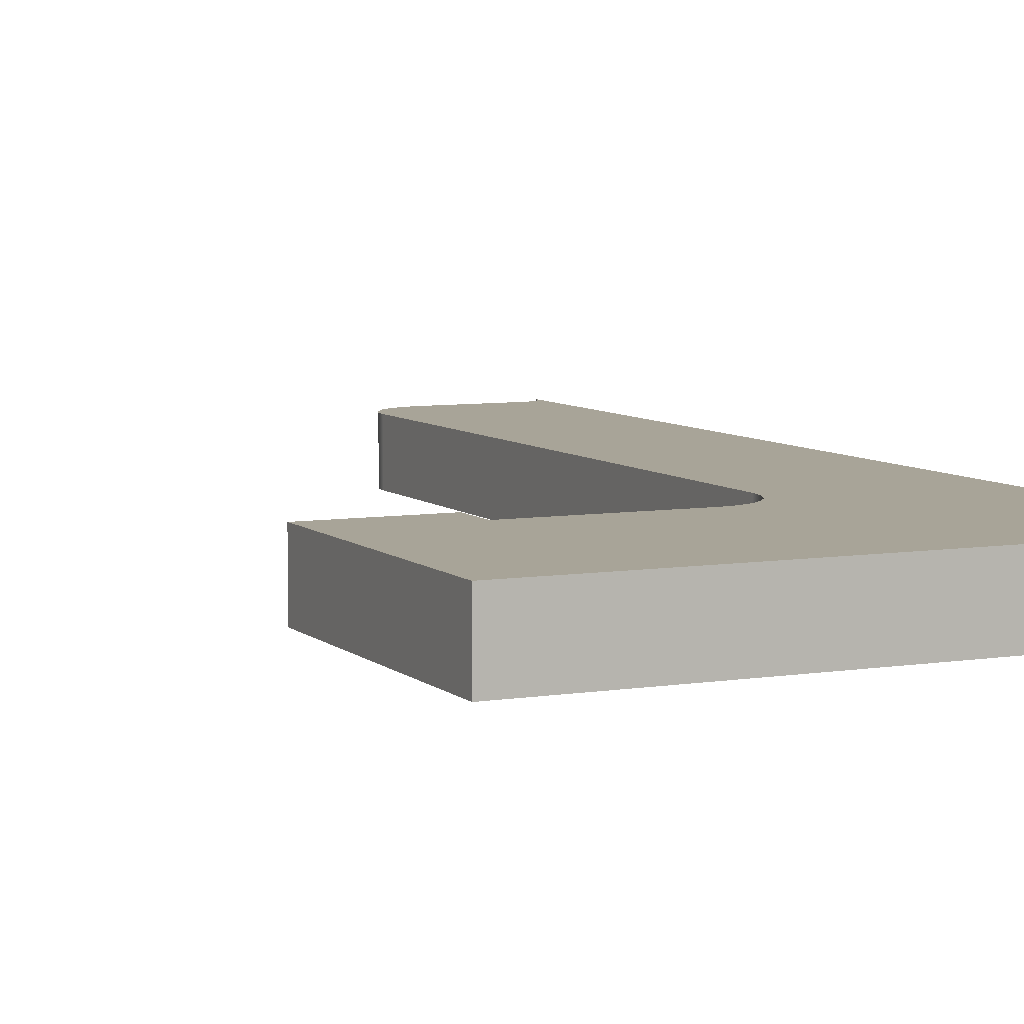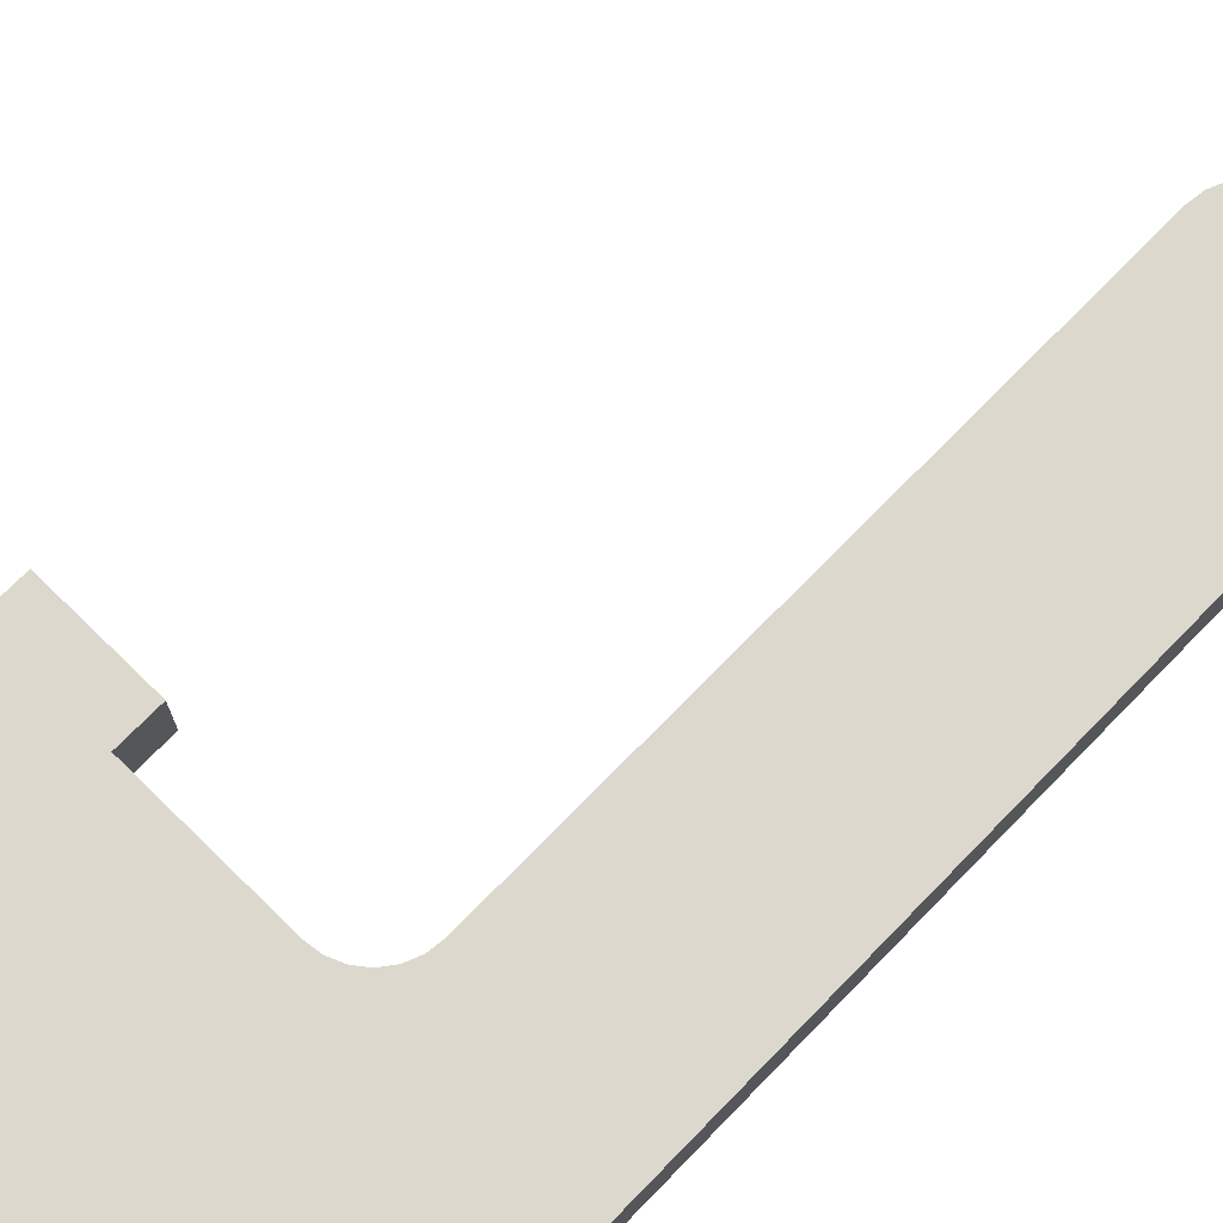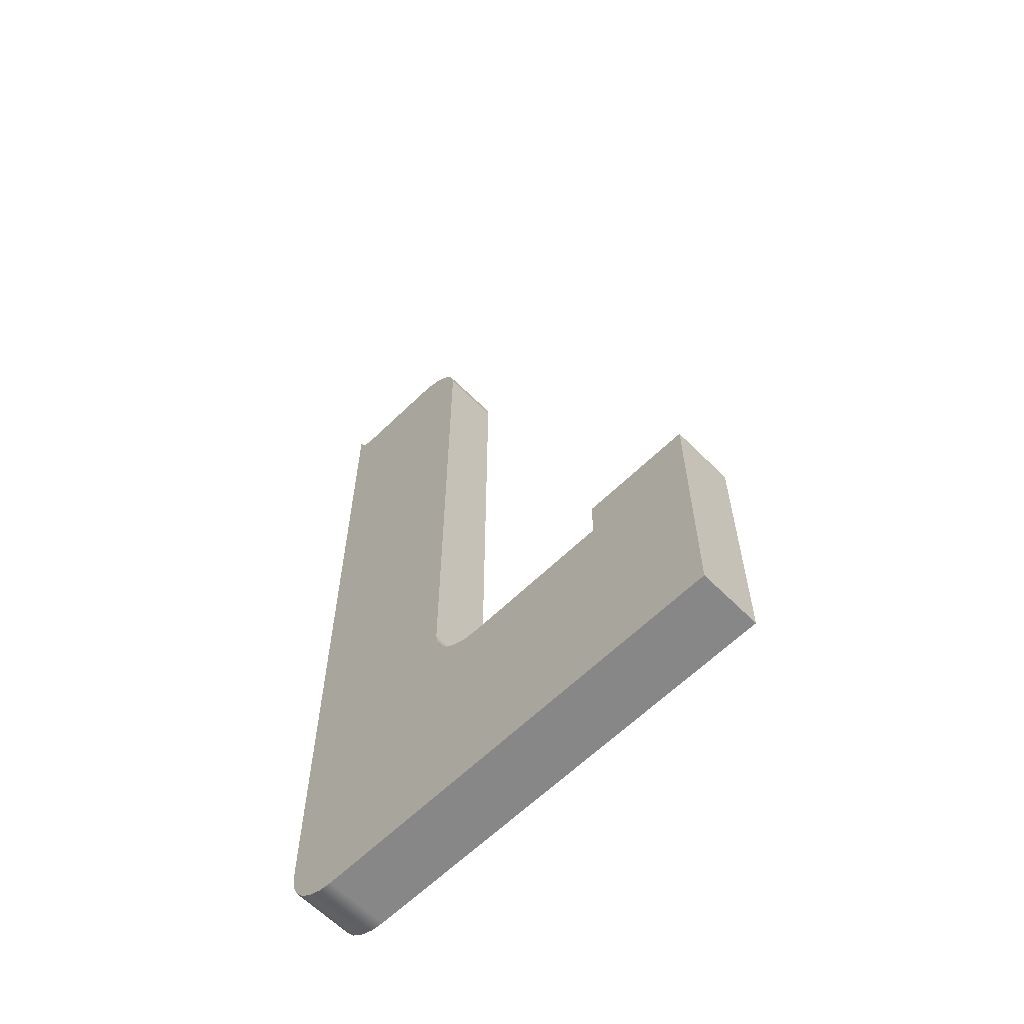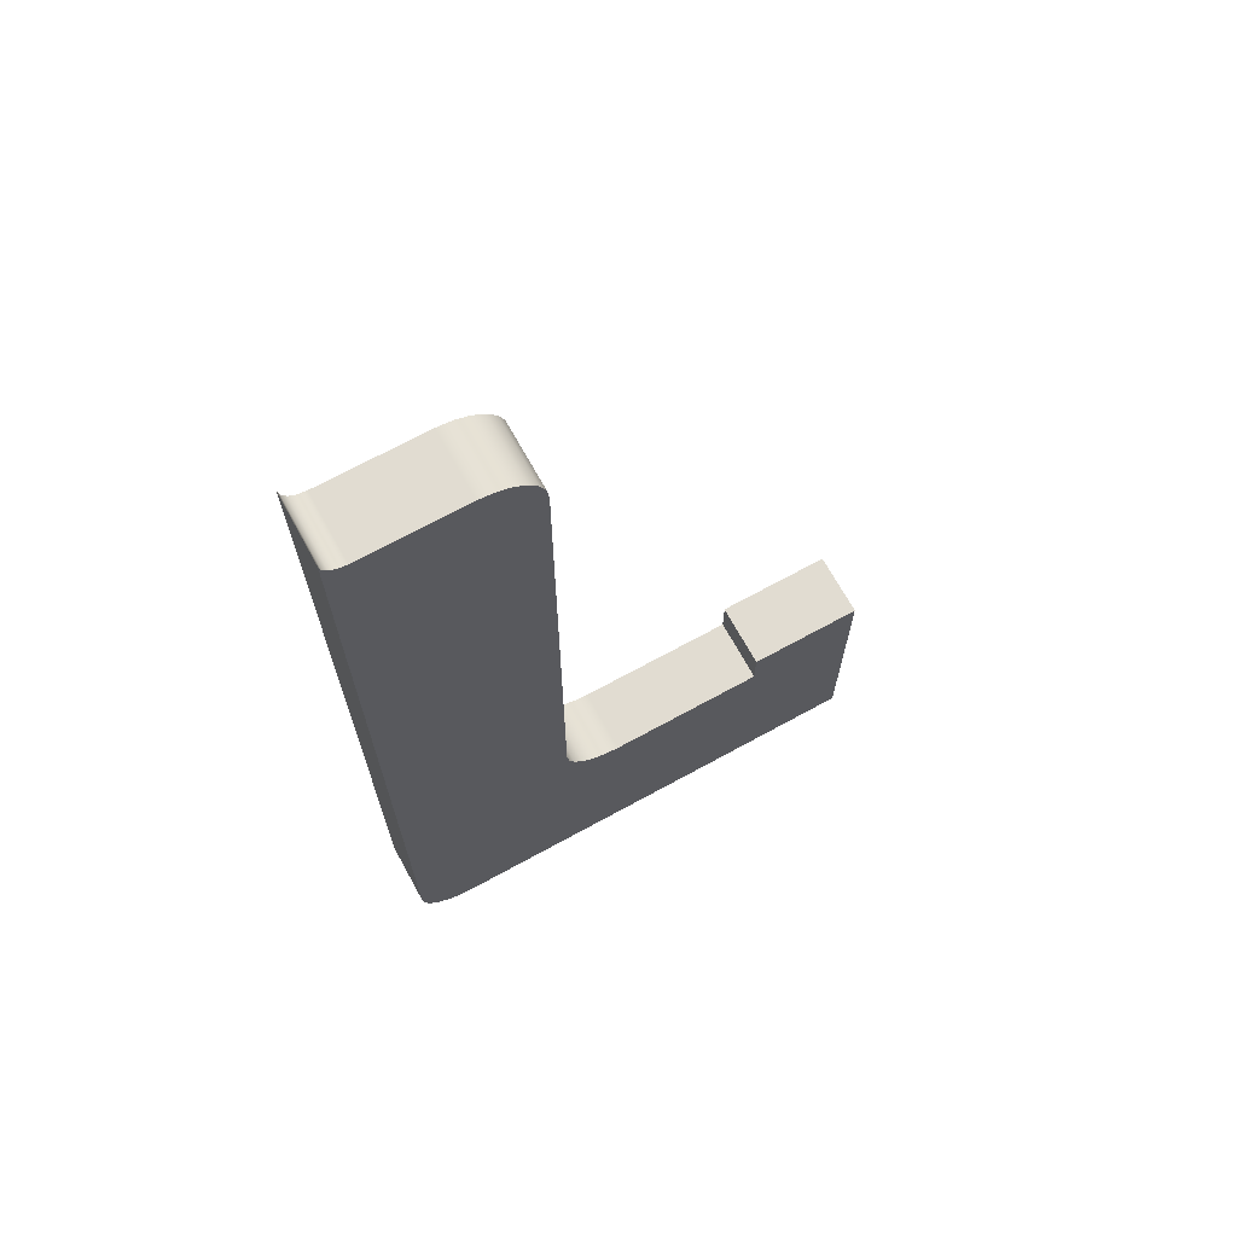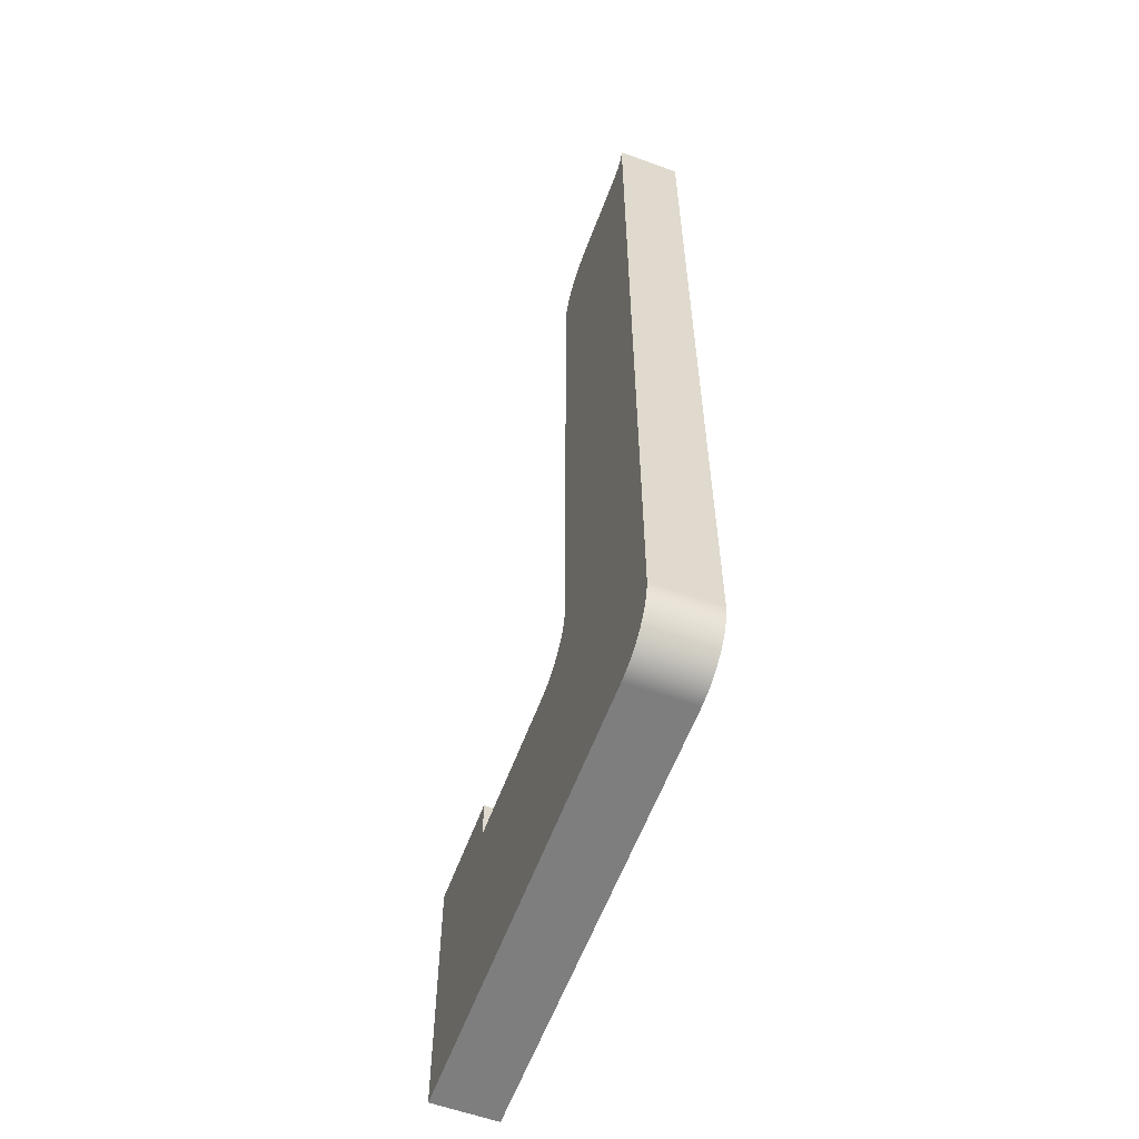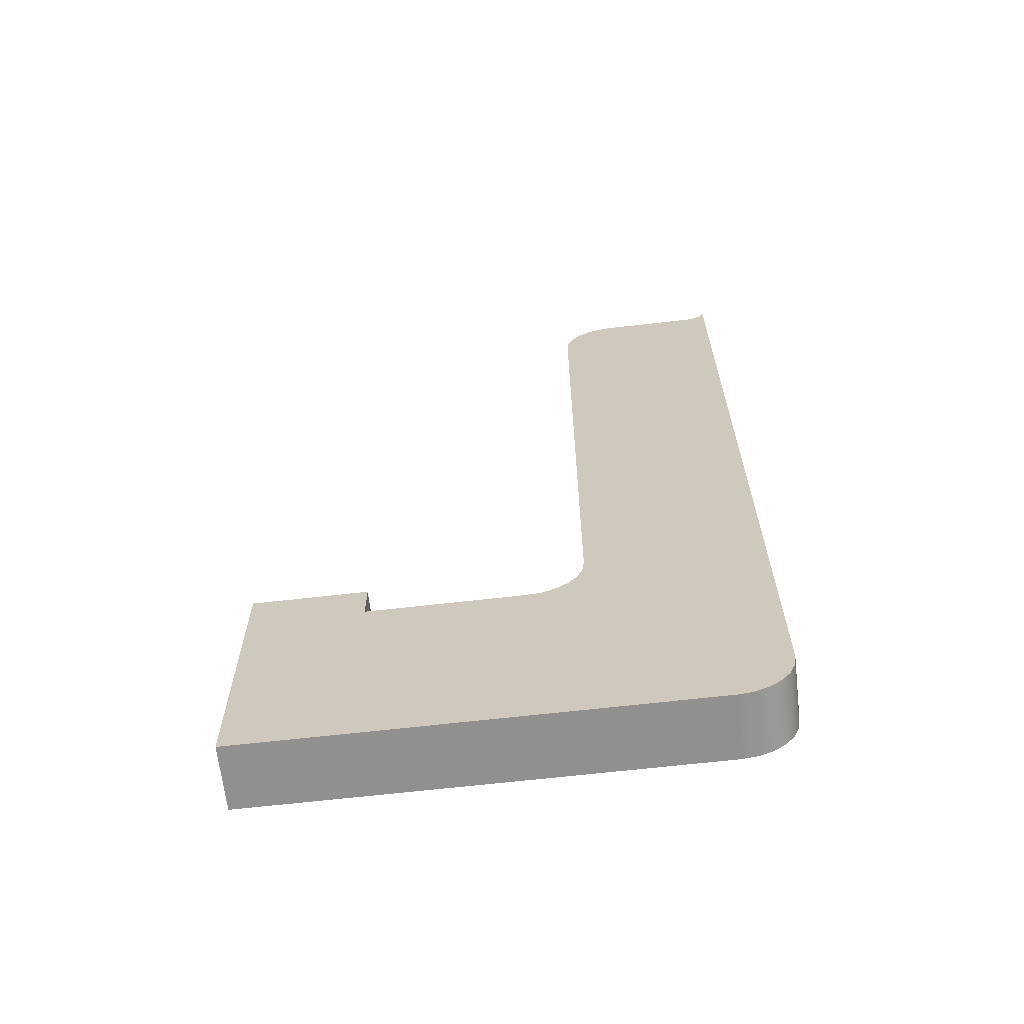
<metadata>
{"format":"obj","ext":"obj","renderer":"f3d","projection":"perspective","resolution":1024,"background":"white","views":[{"elev":7.0,"azim":155.1,"up":"+Y"},{"elev":72.6,"azim":-135.7,"up":"+Y"},{"elev":-62.4,"azim":44.6,"up":"+Z"},{"elev":69.2,"azim":-28.8,"up":"+Z"},{"elev":-59.5,"azim":-110.4,"up":"+Z"},{"elev":-65.6,"azim":-173.4,"up":"+Z"}]}
</metadata>
<code>
v -4.6 0 0.2001
v -4.573 0 -0.007012
v -4.493 0 -0.2
v -4.366 0 -0.3657
v -4.2 0 -0.4928
v -4.007 0 -0.5727
v -3.8 0 -0.6
v -3.8 0.9 -0.6
v -4.007 0.9 -0.5727
v -4.2 0.9 -0.4928
v -4.366 0.9 -0.3657
v -4.493 0.9 -0.2
v -4.573 0.9 -0.007012
v -4.6 0.9 0.2001
v -4.6 0 9
v -4.6 0 0.2001
v -4.6 0.9 0.2001
v -4.6 0.9 9
v -5.4 0 9.8
v -5.193 0 9.773
v -5 0 9.693
v -4.834 0 9.566
v -4.707 0 9.4
v -4.627 0 9.207
v -4.6 0 9
v -4.6 0.9 9
v -4.627 0.9 9.207
v -4.707 0.9 9.4
v -4.834 0.9 9.566
v -5 0.9 9.693
v -5.193 0.9 9.773
v -5.4 0.9 9.8
v -6.8 0 9.8
v -5.4 0 9.8
v -5.4 0.9 9.8
v -6.8 0.9 9.8
v -7.1 0 10.1
v -7.077 0 9.985
v -7.012 0 9.888
v -6.915 0 9.823
v -6.8 0 9.8
v -6.8 0.9 9.8
v -6.915 0.9 9.823
v -7.012 0.9 9.888
v -7.077 0.9 9.985
v -7.1 0.9 10.1
v -7.1 0 -3
v -7.1 0 10.1
v -7.1 0.9 10.1
v -7.1 0.9 -3
v -6.3 0 -3.8
v -6.507 0 -3.773
v -6.7 0 -3.693
v -6.866 0 -3.566
v -6.993 0 -3.4
v -7.073 0 -3.207
v -7.1 0 -3
v -7.1 0.9 -3
v -7.073 0.9 -3.207
v -6.993 0.9 -3.4
v -6.866 0.9 -3.566
v -6.7 0.9 -3.693
v -6.507 0.9 -3.773
v -6.3 0.9 -3.8
v 0 0 -3.8
v -6.3 0 -3.8
v -6.3 0.9 -3.8
v 0 0.9 -3.8
v 0 0 0
v 0 0 -3.8
v 0 0.9 -3.8
v 0 0.9 0
v -1.6 0 0
v 0 0 0
v 0 0.9 0
v -1.6 0.9 0
v -1.6 0 -0.6
v -1.6 0 0
v -1.6 0.9 0
v -1.6 0.9 -0.6
v -3.8 0 -0.6
v -1.6 0 -0.6
v -1.6 0.9 -0.6
v -3.8 0.9 -0.6
v -3.8 0.9 -0.6
v -1.6 0.9 -0.6
v -1.6 0.9 0
v 0 0.9 0
v 0 0.9 -3.8
v -6.3 0.9 -3.8
v -6.507 0.9 -3.773
v -6.7 0.9 -3.693
v -6.866 0.9 -3.566
v -6.993 0.9 -3.4
v -7.073 0.9 -3.207
v -7.1 0.9 -3
v -7.1 0.9 10.1
v -7.077 0.9 9.985
v -7.012 0.9 9.888
v -6.915 0.9 9.823
v -6.8 0.9 9.8
v -5.4 0.9 9.8
v -5.193 0.9 9.773
v -5 0.9 9.693
v -4.834 0.9 9.566
v -4.707 0.9 9.4
v -4.627 0.9 9.207
v -4.6 0.9 9
v -4.6 0.9 0.2001
v -4.573 0.9 -0.007012
v -4.493 0.9 -0.2
v -4.366 0.9 -0.3657
v -4.2 0.9 -0.4928
v -4.007 0.9 -0.5727
v -1.6 0 -0.6
v -3.8 0 -0.6
v -4.007 0 -0.5727
v -4.2 0 -0.4928
v -4.366 0 -0.3657
v -4.493 0 -0.2
v -4.573 0 -0.007012
v -4.6 0 0.2001
v -4.6 0 9
v -4.627 0 9.207
v -4.707 0 9.4
v -4.834 0 9.566
v -5 0 9.693
v -5.193 0 9.773
v -5.4 0 9.8
v -6.8 0 9.8
v -6.915 0 9.823
v -7.012 0 9.888
v -7.077 0 9.985
v -7.1 0 10.1
v -7.1 0 -3
v -7.073 0 -3.207
v -6.993 0 -3.4
v -6.866 0 -3.566
v -6.7 0 -3.693
v -6.507 0 -3.773
v -6.3 0 -3.8
v 0 0 -3.8
v 0 0 0
v -1.6 0 0
g f2b8c286-e2b3-11ea-b216-54bf646e7e1f
f 14 1 13
f 13 1 2
f 13 2 12
f 12 2 3
f 12 3 11
f 11 3 4
f 11 4 10
f 10 4 5
f 10 5 9
f 9 5 6
f 9 6 8
f 8 6 7
g f2b937ae-e2b3-11ea-a944-54bf646e7e1f
f 15 16 18
f 18 16 17
g f2b985cc-e2b3-11ea-ba43-54bf646e7e1f
f 32 19 31
f 31 19 20
f 31 20 30
f 30 20 21
f 30 21 29
f 29 21 22
f 29 22 28
f 28 22 23
f 28 23 27
f 27 23 24
f 27 24 26
f 26 24 25
g f2b9faf6-e2b3-11ea-8a35-54bf646e7e1f
f 33 34 36
f 36 34 35
g f2ba4912-e2b3-11ea-a068-54bf646e7e1f
f 46 37 45
f 45 37 38
f 45 38 44
f 44 38 39
f 44 39 43
f 43 39 40
f 43 40 42
f 42 40 41
g f2babe40-e2b3-11ea-9e06-54bf646e7e1f
f 47 48 50
f 50 48 49
g f2bb0c68-e2b3-11ea-8b2b-54bf646e7e1f
f 64 51 63
f 63 51 52
f 63 52 62
f 62 52 53
f 62 53 61
f 61 53 54
f 61 54 60
f 60 54 55
f 60 55 59
f 59 55 56
f 59 56 58
f 58 56 57
g f2bba894-e2b3-11ea-9246-54bf646e7e1f
f 65 66 68
f 68 66 67
g f2bc1dc2-e2b3-11ea-a353-54bf646e7e1f
f 69 70 72
f 72 70 71
g f2bc92e4-e2b3-11ea-966f-54bf646e7e1f
f 73 74 76
f 76 74 75
g f2bd0812-e2b3-11ea-be87-54bf646e7e1f
f 77 78 80
f 80 78 79
g f2bd7d3a-e2b3-11ea-b11b-54bf646e7e1f
f 81 82 84
f 84 82 83
g f2be8ea2-e2b3-11ea-9b65-54bf646e7e1f
f 86 89 85
f 85 89 90
f 85 90 114
f 114 90 113
f 113 90 112
f 112 90 111
f 111 90 110
f 110 90 96
f 110 96 109
f 109 96 100
f 109 100 101
f 87 88 86
f 86 88 89
f 90 91 96
f 96 91 92
f 96 92 93
f 93 94 96
f 96 94 95
f 97 98 96
f 96 98 99
f 96 99 100
f 101 102 109
f 109 102 108
f 108 102 103
f 108 103 104
f 104 105 108
f 108 105 106
f 108 106 107
g f2bf51e4-e2b3-11ea-80dd-54bf646e7e1f
f 116 142 115
f 115 142 143
f 115 143 144
f 142 116 141
f 141 116 117
f 141 117 118
f 118 119 141
f 141 119 120
f 141 120 121
f 141 121 135
f 135 121 122
f 135 122 131
f 131 122 130
f 130 122 129
f 129 122 123
f 129 123 128
f 128 123 127
f 127 123 126
f 126 123 125
f 125 123 124
f 131 132 135
f 135 132 133
f 135 133 134
f 136 137 135
f 135 137 138
f 135 138 139
f 139 140 135
f 135 140 141

</code>
